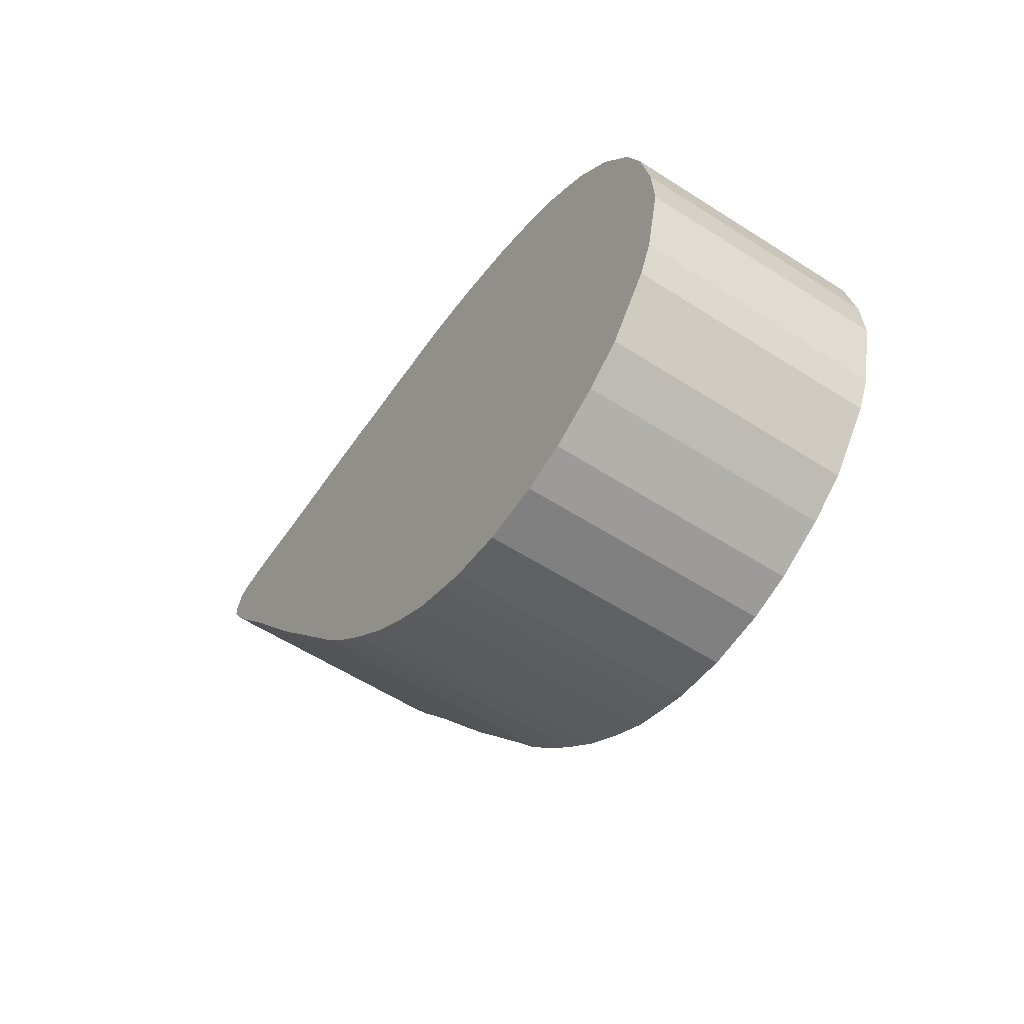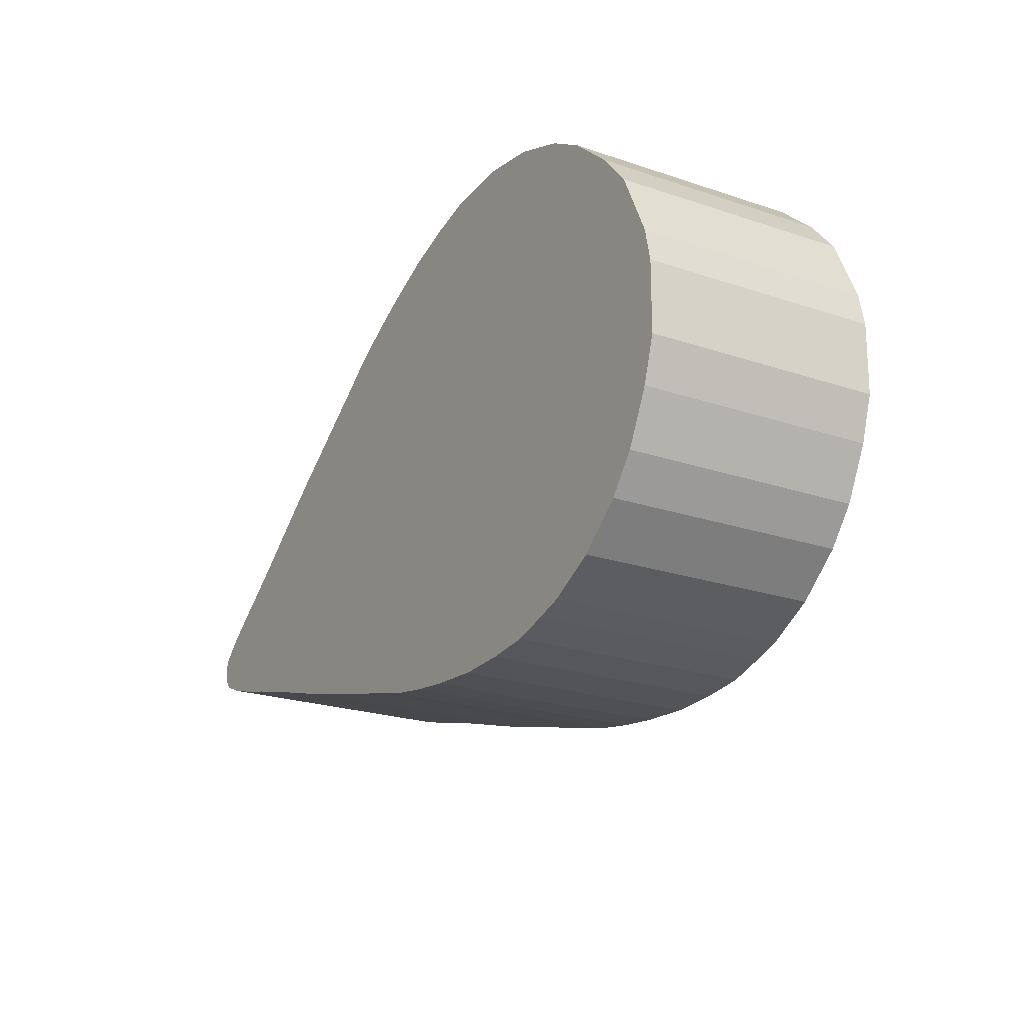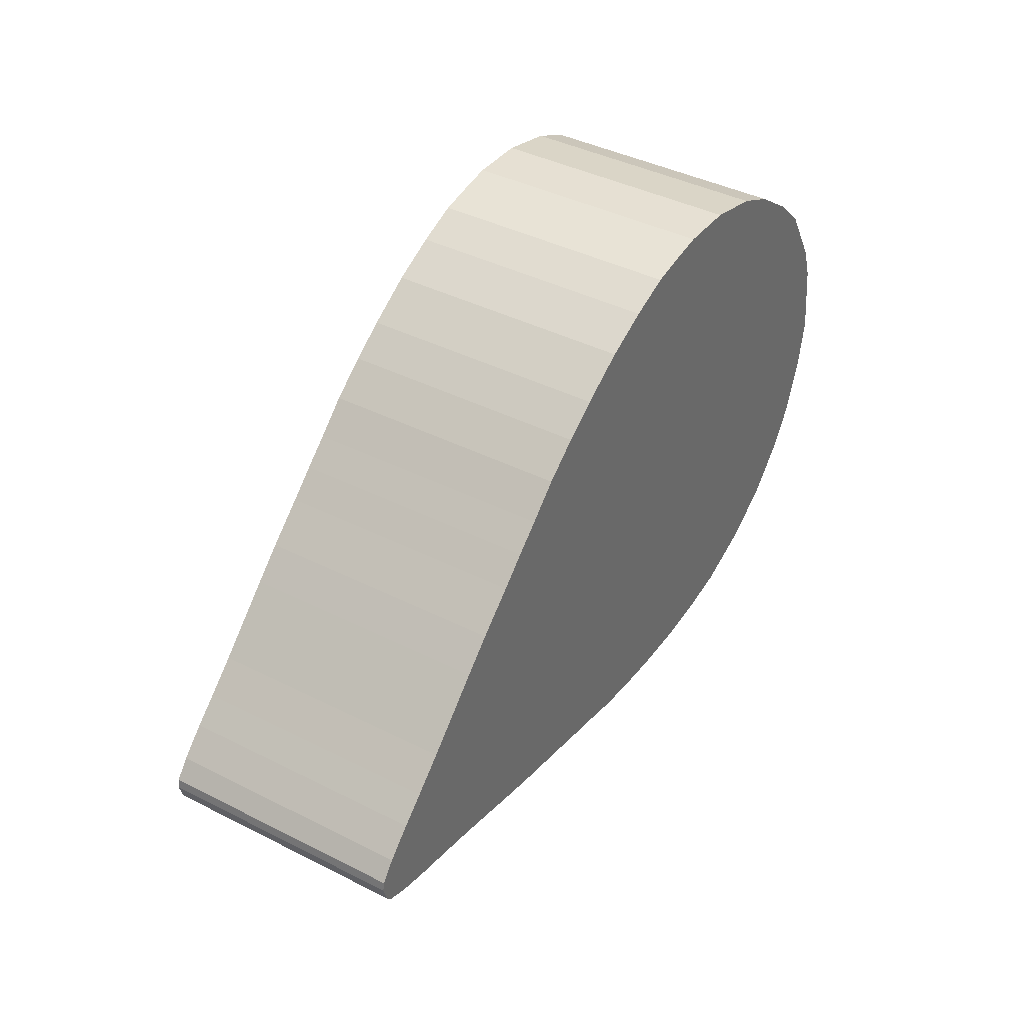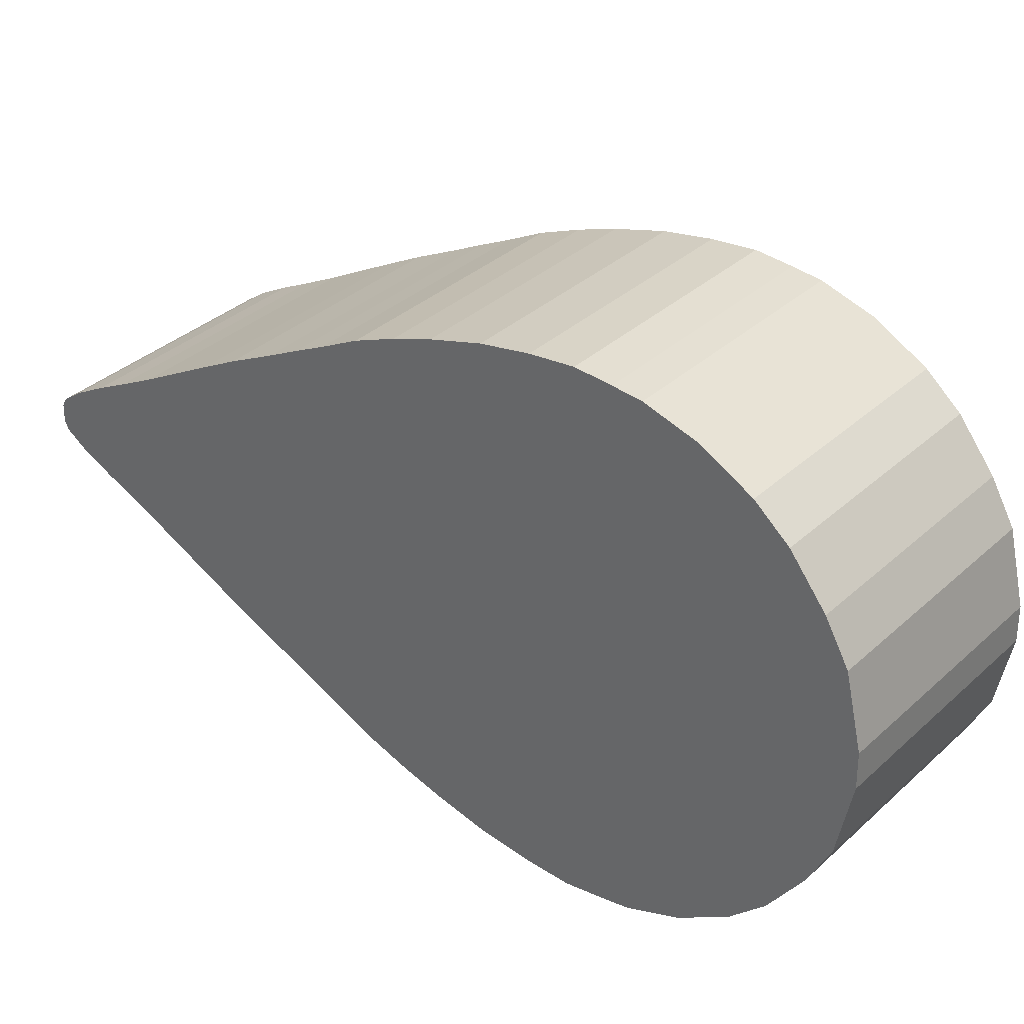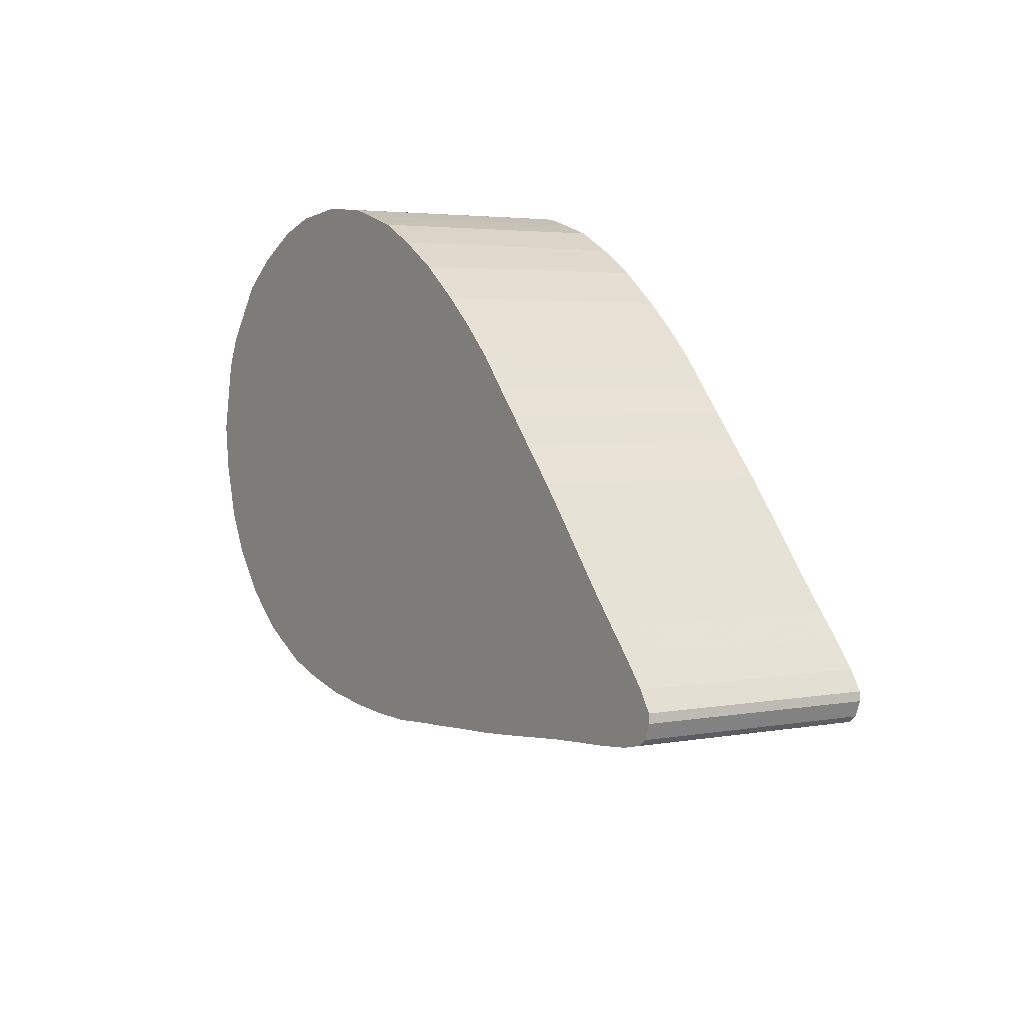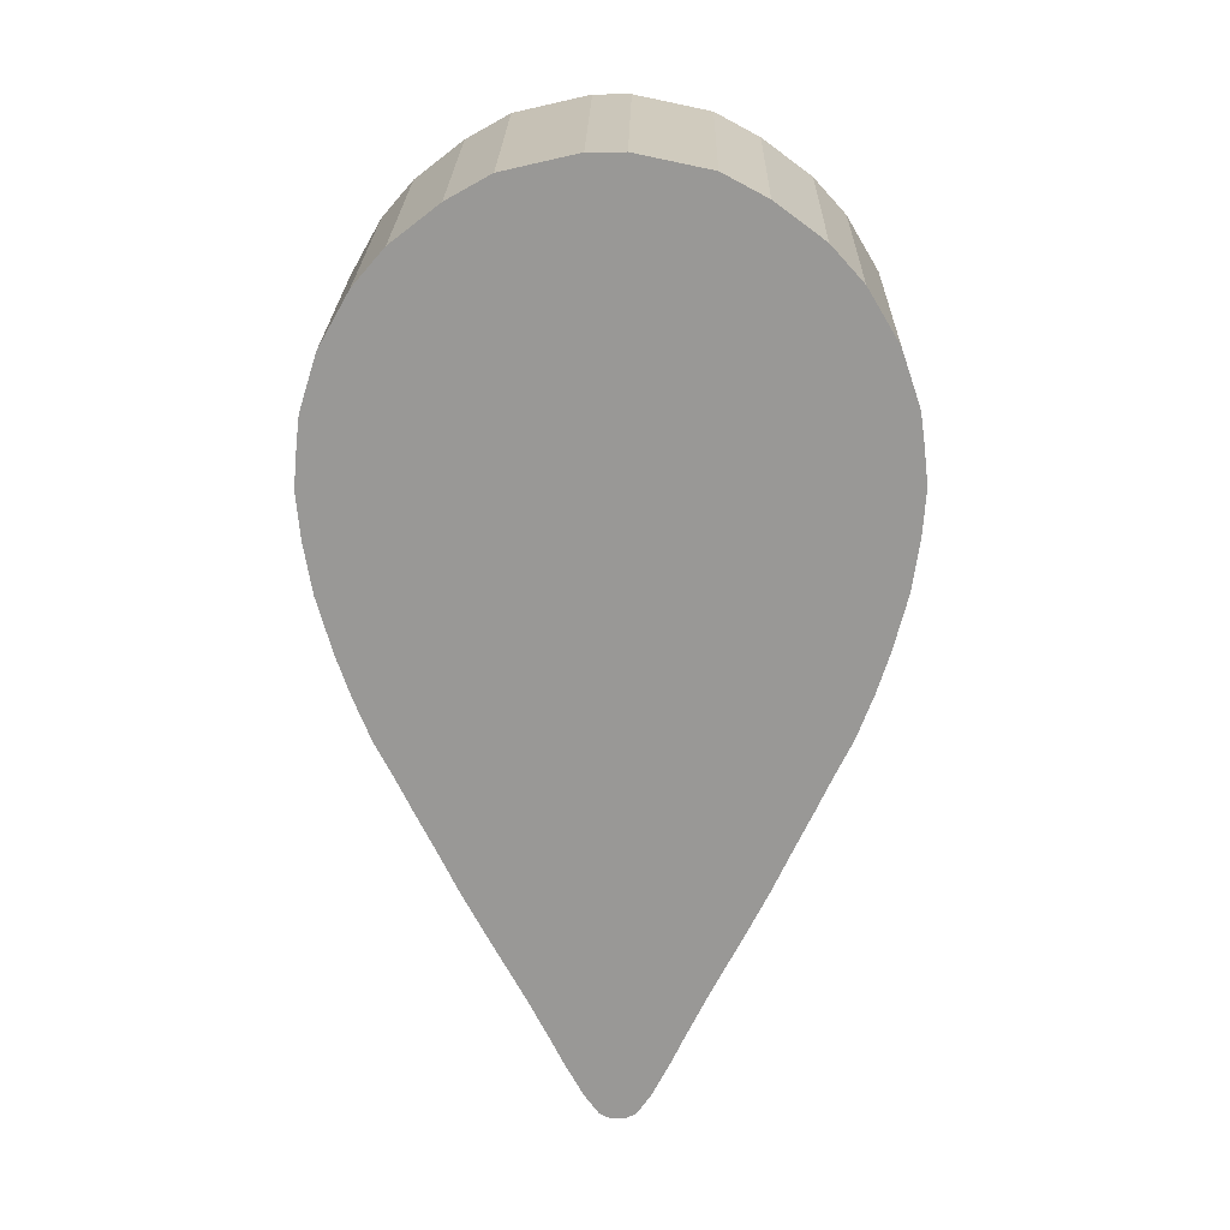
<metadata>
{"format":"obj","ext":"obj","renderer":"f3d","projection":"perspective","resolution":1024,"background":"white","views":[{"elev":55.2,"azim":13.7,"up":"+Y"},{"elev":58.6,"azim":-6.7,"up":"+Y"},{"elev":-36.3,"azim":9.5,"up":"+Y"},{"elev":32.7,"azim":96.6,"up":"+Z"},{"elev":-67.1,"azim":167.4,"up":"+Y"},{"elev":-10.4,"azim":91.2,"up":"+Y"}]}
</metadata>
<code>
o Tropfen
v 67.07 -64.33 -0.2703
v 66.33 -63.88 -0.2703
v 66.94 -64.54 -1.388
v 66.2 -64.09 -1.388
v 66.94 -64.54 -0
v 67.07 -64.33 -0
v 66.33 -63.88 0
v 66.75 -64.84 -2.041
v 66.02 -64.39 -2.041
v 66.75 -64.84 -0
v 66.46 -65.32 -2.768
v 65.72 -64.87 -2.768
v 66.46 -65.32 0
v 66.17 -65.78 -3.241
v 65.44 -65.32 -3.241
v 66.17 -65.78 0
v 65.75 -66.46 -3.706
v 65.02 -66.01 -3.706
v 65.75 -66.46 0
v 65.31 -67.17 -3.976
v 64.58 -66.72 -3.976
v 65.31 -67.17 0
v 65.07 -67.56 -4.033
v 64.34 -67.11 -4.033
v 65.07 -67.56 0
v 64.77 -68.05 -4.09
v 64.04 -67.6 -4.09
v 64.77 -68.05 0
v 64.41 -68.64 -4.033
v 63.68 -68.19 -4.033
v 64.41 -68.64 0
v 64.01 -69.29 -3.91
v 63.27 -68.84 -3.91
v 64.01 -69.29 0
v 63.58 -69.99 -3.69
v 62.85 -69.53 -3.69
v 63.58 -69.99 0
v 63.25 -70.51 -3.486
v 62.52 -70.06 -3.486
v 63.25 -70.51 0
v 62.91 -71.07 -3.233
v 62.18 -70.62 -3.233
v 62.91 -71.07 0
v 62.6 -71.57 -2.939
v 61.87 -71.12 -2.939
v 62.6 -71.57 0
v 62.35 -71.98 -2.711
v 61.62 -71.53 -2.711
v 62.35 -71.98 0
v 62.09 -72.4 -2.466
v 61.36 -71.95 -2.466
v 62.09 -72.4 0
v 61.72 -73 -2.131
v 60.99 -72.55 -2.131
v 61.72 -73 0
v 61.43 -73.47 -1.845
v 60.7 -73.02 -1.845
v 61.43 -73.47 0
v 61.13 -73.96 -1.544
v 60.4 -73.51 -1.544
v 61.13 -73.96 0
v 60.83 -74.45 -1.242
v 60.1 -74 -1.242
v 60.83 -74.45 0
v 60.53 -74.93 -0.9559
v 59.8 -74.48 -0.9559
v 60.53 -74.93 0
v 60.29 -75.32 -0.7355
v 59.56 -74.87 -0.7355
v 60.29 -75.32 0
v 60.03 -75.74 -0.4743
v 59.3 -75.29 -0.4743
v 60.03 -75.74 0
v 59.87 -76 -0.2621
v 59.14 -75.54 -0.2621
v 59.87 -76 0
v 59.84 -76.05 -0.1315
v 59.11 -75.6 -0.1315
v 59.84 -76.05 0
v 59.11 -75.6 0
v 67.07 -64.33 0.2703
v 66.33 -63.88 0.2703
v 66.94 -64.54 1.388
v 66.2 -64.09 1.388
v 66.75 -64.84 2.041
v 66.02 -64.39 2.041
v 66.46 -65.32 2.768
v 65.72 -64.87 2.768
v 66.17 -65.78 3.241
v 65.44 -65.32 3.241
v 65.75 -66.46 3.706
v 65.02 -66.01 3.706
v 65.31 -67.17 3.976
v 64.58 -66.72 3.976
v 65.07 -67.56 4.033
v 64.34 -67.11 4.033
v 64.77 -68.05 4.09
v 64.04 -67.6 4.09
v 64.41 -68.64 4.033
v 63.68 -68.19 4.033
v 64.01 -69.29 3.91
v 63.27 -68.84 3.91
v 63.58 -69.99 3.69
v 62.85 -69.53 3.69
v 63.25 -70.51 3.486
v 62.52 -70.06 3.486
v 62.91 -71.07 3.233
v 62.18 -70.62 3.233
v 62.6 -71.57 2.939
v 61.87 -71.12 2.939
v 62.35 -71.98 2.711
v 61.62 -71.53 2.711
v 62.09 -72.4 2.466
v 61.36 -71.95 2.466
v 61.72 -73 2.131
v 60.99 -72.55 2.131
v 61.43 -73.47 1.846
v 60.7 -73.02 1.846
v 61.13 -73.96 1.544
v 60.4 -73.51 1.544
v 60.83 -74.45 1.242
v 60.1 -74 1.242
v 60.53 -74.93 0.9559
v 59.8 -74.48 0.9559
v 60.29 -75.32 0.7355
v 59.56 -74.87 0.7355
v 60.03 -75.74 0.4743
v 59.3 -75.29 0.4743
v 59.87 -76 0.2621
v 59.14 -75.54 0.2621
v 59.84 -76.05 0.1315
v 59.11 -75.6 0.1315
v 63.7 -62.26 -0.2703
v 63.57 -62.47 -1.388
v 63.57 -62.47 0
v 63.7 -62.26 0
v 63.38 -62.77 -2.041
v 63.38 -62.77 0
v 63.09 -63.24 -2.768
v 63.09 -63.24 0
v 62.81 -63.7 -3.241
v 62.81 -63.7 0
v 62.39 -64.39 -3.706
v 62.39 -64.39 0
v 61.95 -65.1 -3.976
v 61.95 -65.1 0
v 61.71 -65.49 -4.033
v 61.71 -65.49 0
v 61.41 -65.97 -4.09
v 61.41 -65.97 0
v 61.05 -66.56 -4.033
v 61.05 -66.56 0
v 60.64 -67.22 -3.91
v 60.64 -67.22 0
v 60.21 -67.91 -3.69
v 60.21 -67.91 0
v 59.89 -68.44 -3.486
v 59.89 -68.44 0
v 59.55 -69 -3.233
v 59.55 -69 0
v 59.24 -69.5 -2.939
v 59.24 -69.5 0
v 58.99 -69.91 -2.711
v 58.99 -69.91 0
v 58.72 -70.33 -2.466
v 58.72 -70.33 0
v 58.36 -70.93 -2.131
v 58.36 -70.93 0
v 58.06 -71.4 -1.845
v 58.06 -71.4 0
v 57.76 -71.89 -1.544
v 57.76 -71.89 0
v 57.47 -72.37 -1.242
v 57.47 -72.37 0
v 57.17 -72.86 -0.9559
v 57.17 -72.86 0
v 56.93 -73.25 -0.7355
v 56.93 -73.25 1e-06
v 56.67 -73.67 -0.4743
v 56.67 -73.67 1e-06
v 56.51 -73.92 -0.2621
v 56.51 -73.92 1e-06
v 56.48 -73.98 -0.1315
v 56.48 -73.98 1e-06
v 63.7 -62.26 0.2703
v 63.57 -62.47 1.388
v 63.38 -62.77 2.041
v 63.09 -63.24 2.768
v 62.81 -63.7 3.241
v 62.39 -64.39 3.706
v 61.95 -65.1 3.976
v 61.71 -65.49 4.033
v 61.41 -65.97 4.09
v 61.05 -66.56 4.033
v 60.64 -67.22 3.91
v 60.21 -67.91 3.69
v 59.89 -68.44 3.486
v 59.55 -69 3.233
v 59.24 -69.5 2.939
v 58.99 -69.91 2.711
v 58.72 -70.33 2.466
v 58.36 -70.93 2.131
v 58.06 -71.4 1.846
v 57.76 -71.89 1.544
v 57.47 -72.37 1.242
v 57.17 -72.86 0.9559
v 56.93 -73.25 0.7355
v 56.67 -73.67 0.4743
v 56.51 -73.92 0.2621
v 56.48 -73.98 0.1315
f 3 5 10 8
f 3 4 2 1
f 5 3 1 6
f 15 18 143 141
f 1 2 7 6
f 9 8 11 12
f 48 51 165 163
f 4 3 8 9
f 118 116 202 203
f 8 10 13 11
f 60 63 173 171
f 14 16 19 17
f 12 11 14 15
f 11 13 16 14
f 128 126 207 208
f 86 84 186 187
f 15 14 17 18
f 21 20 23 24
f 18 17 20 21
f 17 19 22 20
f 24 23 26 27
f 20 22 25 23
f 36 39 157 155
f 96 94 191 192
f 23 25 28 26
f 106 104 196 197
f 29 31 34 32
f 27 26 29 30
f 26 28 31 29
f 32 34 37 35
f 7 2 133 136
f 30 29 32 33
f 36 35 38 39
f 116 114 201 202
f 33 32 35 36
f 39 38 41 42
f 35 37 40 38
f 69 72 179 177
f 42 41 44 45
f 38 40 43 41
f 126 124 206 207
f 44 46 49 47
f 41 43 46 44
f 24 27 149 147
f 47 49 52 50
f 45 48 163 161
f 45 44 47 48
f 50 52 55 53
f 57 60 171 169
f 48 47 50 51
f 54 53 56 57
f 82 7 136 185
f 51 50 53 54
f 57 56 59 60
f 53 55 58 56
f 94 92 190 191
f 104 102 195 196
f 56 58 61 59
f 2 4 134 133
f 62 64 67 65
f 60 59 62 63
f 59 61 64 62
f 65 67 70 68
f 12 15 141 139
f 63 62 65 66
f 69 68 71 72
f 33 36 155 153
f 66 65 68 69
f 72 71 74 75
f 68 70 73 71
f 114 112 200 201
f 124 122 205 206
f 71 73 76 74
f 66 69 177 175
f 79 80 78 77
f 75 74 77 78
f 74 76 79 77
f 83 85 10 5
f 83 81 82 84
f 5 6 81 83
f 84 82 185 186
f 81 6 7 82
f 86 88 87 85
f 21 24 147 145
f 84 86 85 83
f 92 90 189 190
f 85 87 13 10
f 102 100 194 195
f 89 91 19 16
f 88 90 89 87
f 87 89 16 13
f 112 110 199 200
f 54 57 169 167
f 90 92 91 89
f 94 96 95 93
f 92 94 93 91
f 91 93 22 19
f 96 98 97 95
f 93 95 25 22
f 9 12 139 137
f 30 33 153 151
f 95 97 28 25
f 42 45 161 159
f 99 101 34 31
f 98 100 99 97
f 97 99 31 28
f 101 103 37 34
f 122 120 204 205
f 100 102 101 99
f 104 106 105 103
f 63 66 175 173
f 102 104 103 101
f 106 108 107 105
f 103 105 40 37
f 75 78 183 181
f 108 110 109 107
f 105 107 43 40
f 132 130 209 210
f 109 111 49 46
f 107 109 46 43
f 90 88 188 189
f 111 113 52 49
f 100 98 193 194
f 110 112 111 109
f 113 115 55 52
f 51 54 167 165
f 112 114 113 111
f 116 118 117 115
f 4 9 137 134
f 114 116 115 113
f 118 120 119 117
f 115 117 58 55
f 18 21 145 143
f 110 108 198 199
f 117 119 61 58
f 120 118 203 204
f 121 123 67 64
f 120 122 121 119
f 119 121 64 61
f 123 125 70 67
f 78 80 184 183
f 122 124 123 121
f 126 128 127 125
f 80 132 210 184
f 124 126 125 123
f 128 130 129 127
f 125 127 73 70
f 130 128 208 209
f 88 86 187 188
f 127 129 76 73
f 39 42 159 157
f 79 131 132 80
f 130 132 131 129
f 129 131 79 76
f 134 135 136 133
f 135 134 137 138
f 140 139 141 142
f 138 137 139 140
f 144 143 145 146
f 142 141 143 144
f 146 145 147 148
f 150 149 151 152
f 148 147 149 150
f 152 151 153 154
f 154 153 155 156
f 156 155 157 158
f 158 157 159 160
f 160 159 161 162
f 162 161 163 164
f 164 163 165 166
f 166 165 167 168
f 168 167 169 170
f 172 171 173 174
f 170 169 171 172
f 174 173 175 176
f 176 175 177 178
f 178 177 179 180
f 182 181 183 184
f 180 179 181 182
f 186 185 136 135
f 135 138 187 186
f 140 142 189 188
f 138 140 188 187
f 144 146 191 190
f 142 144 190 189
f 146 148 192 191
f 150 152 194 193
f 148 150 193 192
f 152 154 195 194
f 154 156 196 195
f 156 158 197 196
f 158 160 198 197
f 160 162 199 198
f 162 164 200 199
f 164 166 201 200
f 166 168 202 201
f 168 170 203 202
f 172 174 205 204
f 170 172 204 203
f 174 176 206 205
f 176 178 207 206
f 178 180 208 207
f 182 184 210 209
f 180 182 209 208
f 108 106 197 198
f 27 30 151 149
f 72 75 181 179
f 98 96 192 193

</code>
